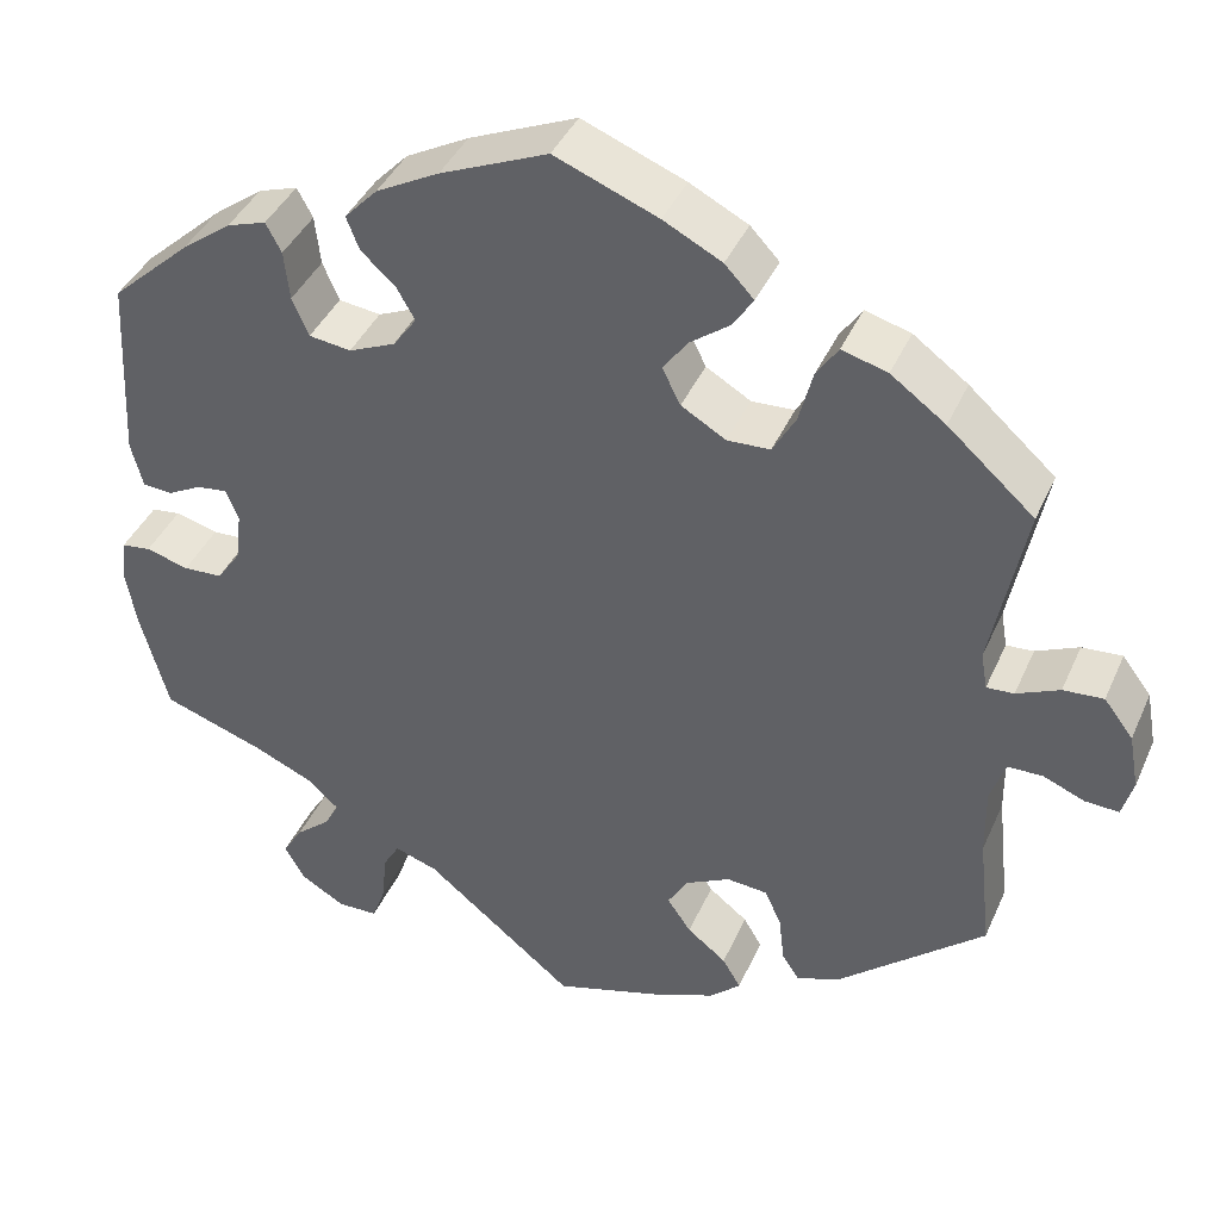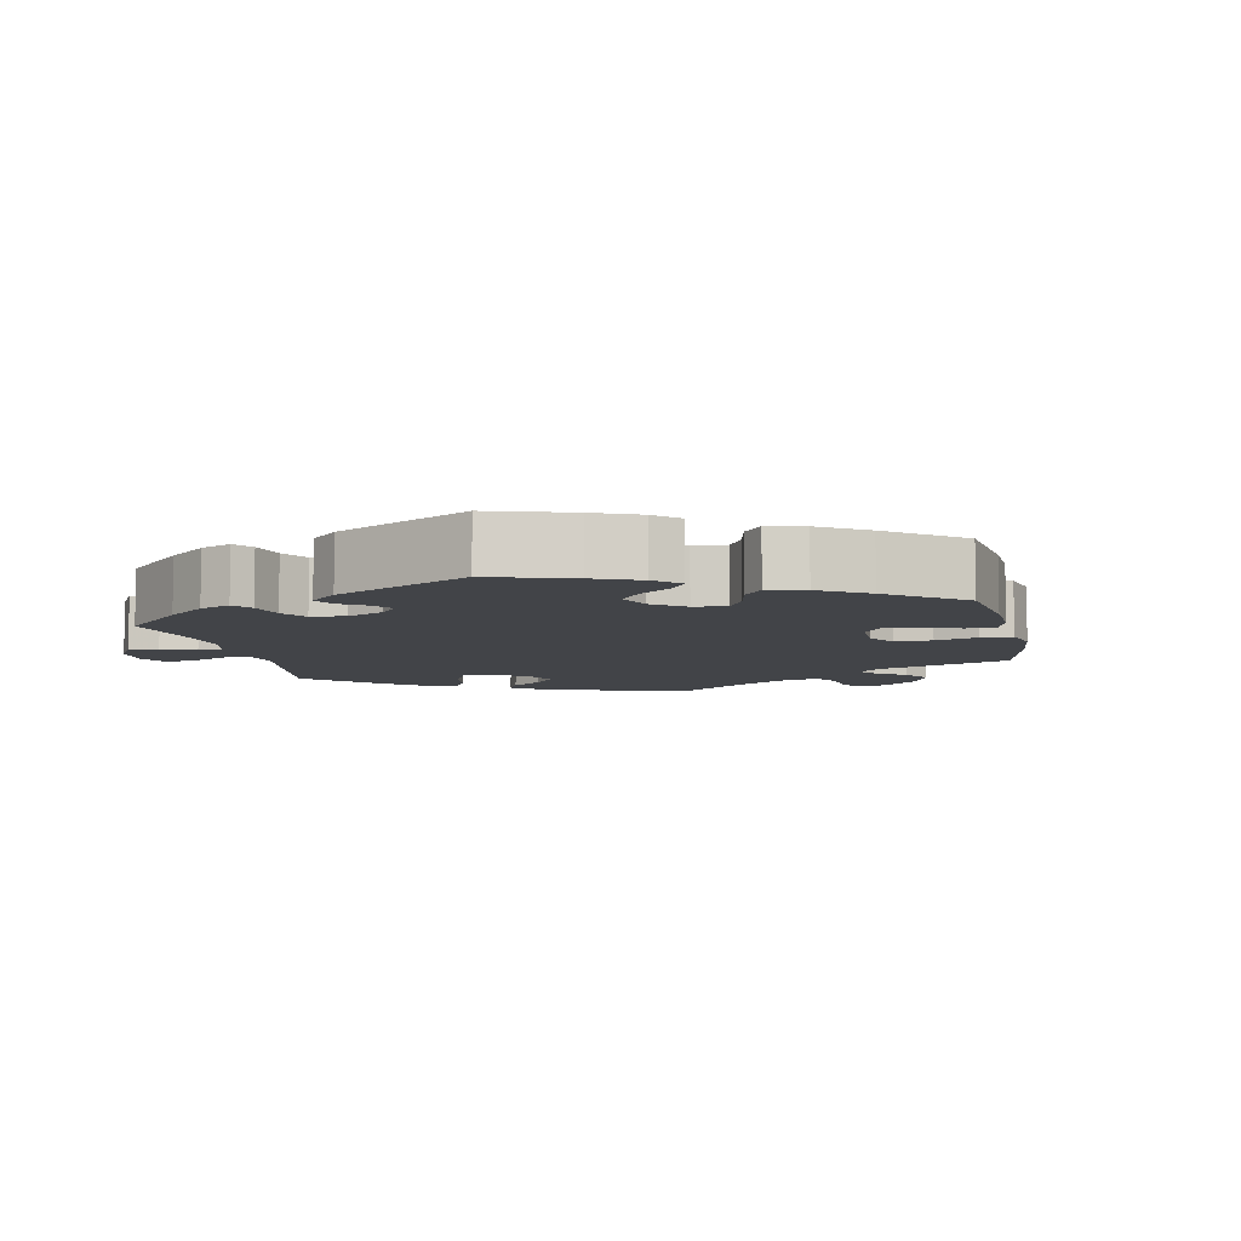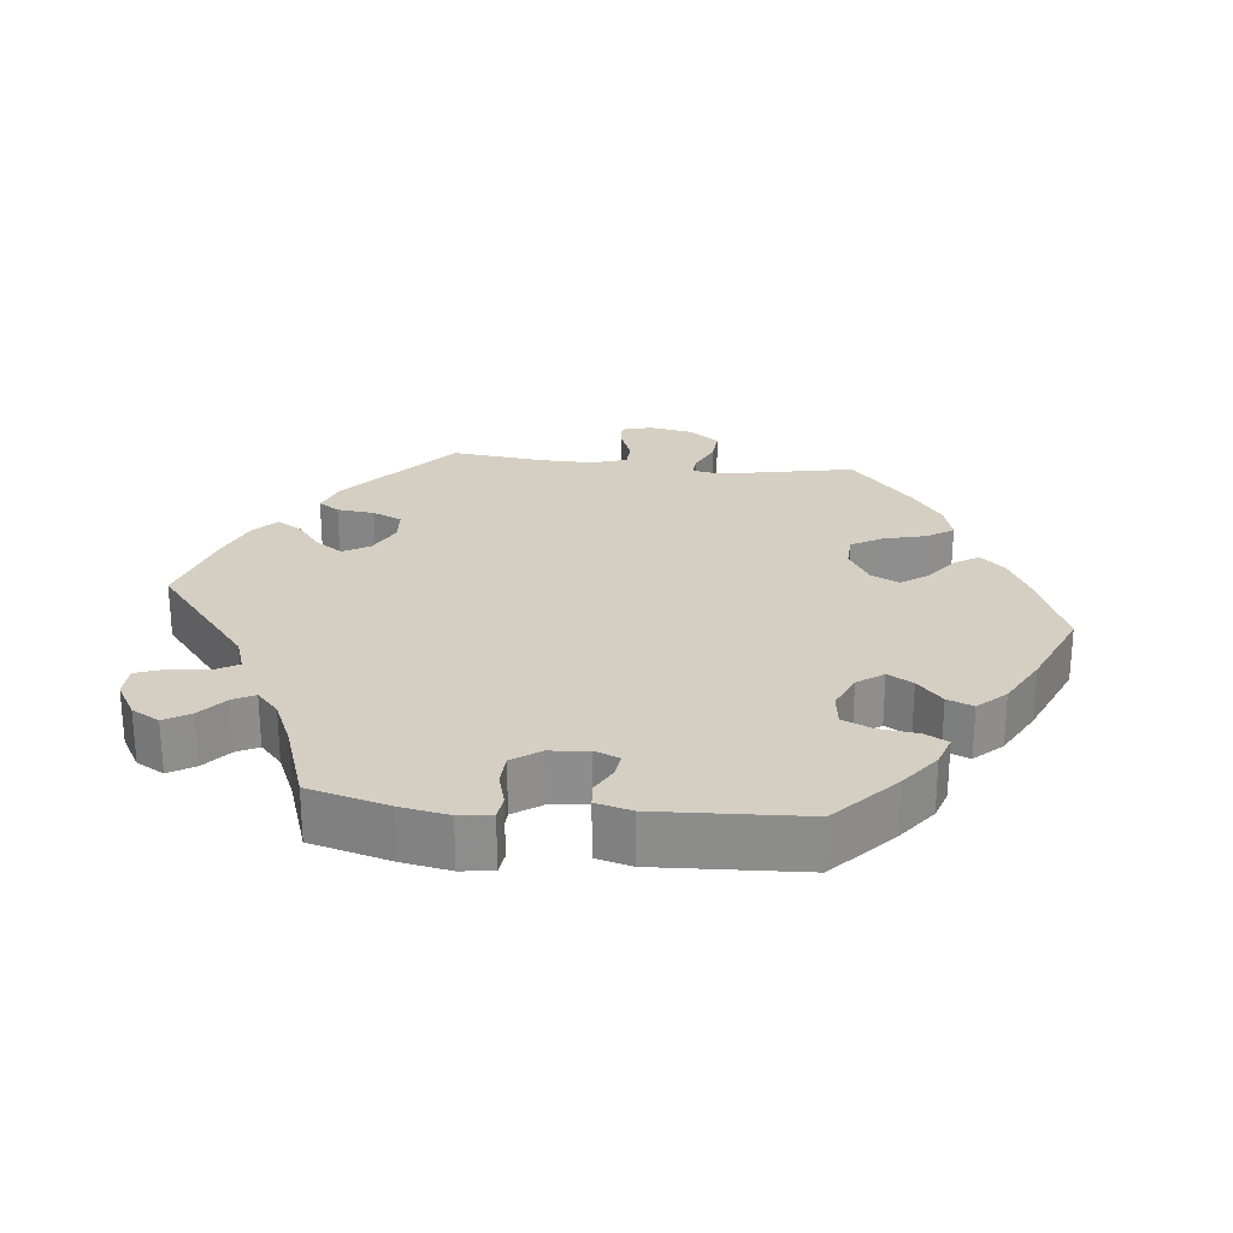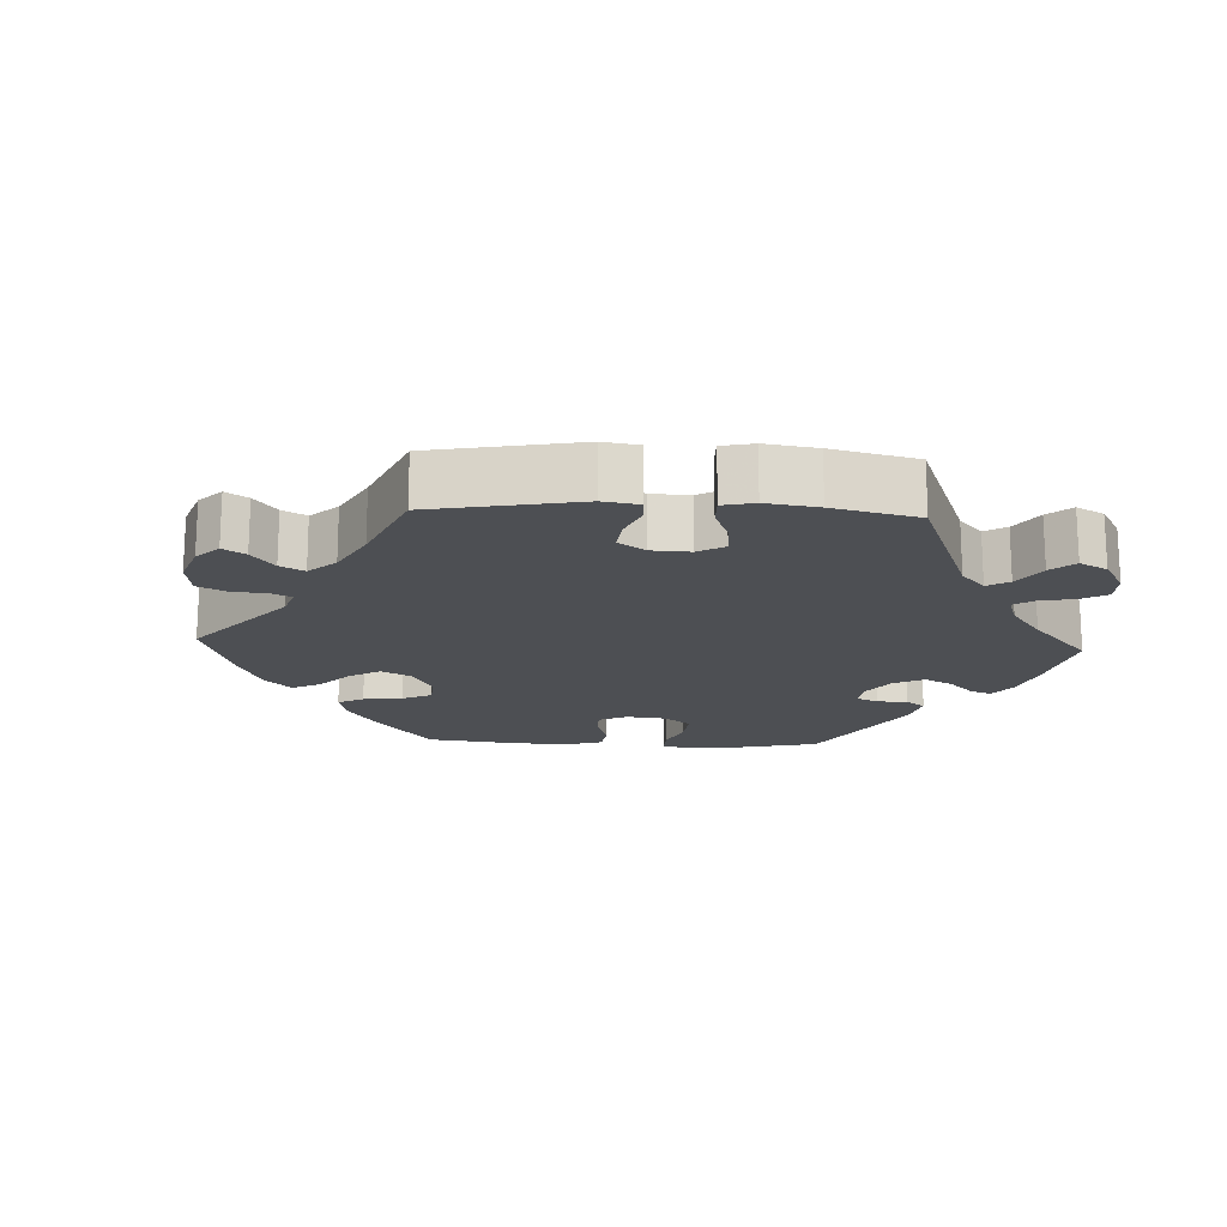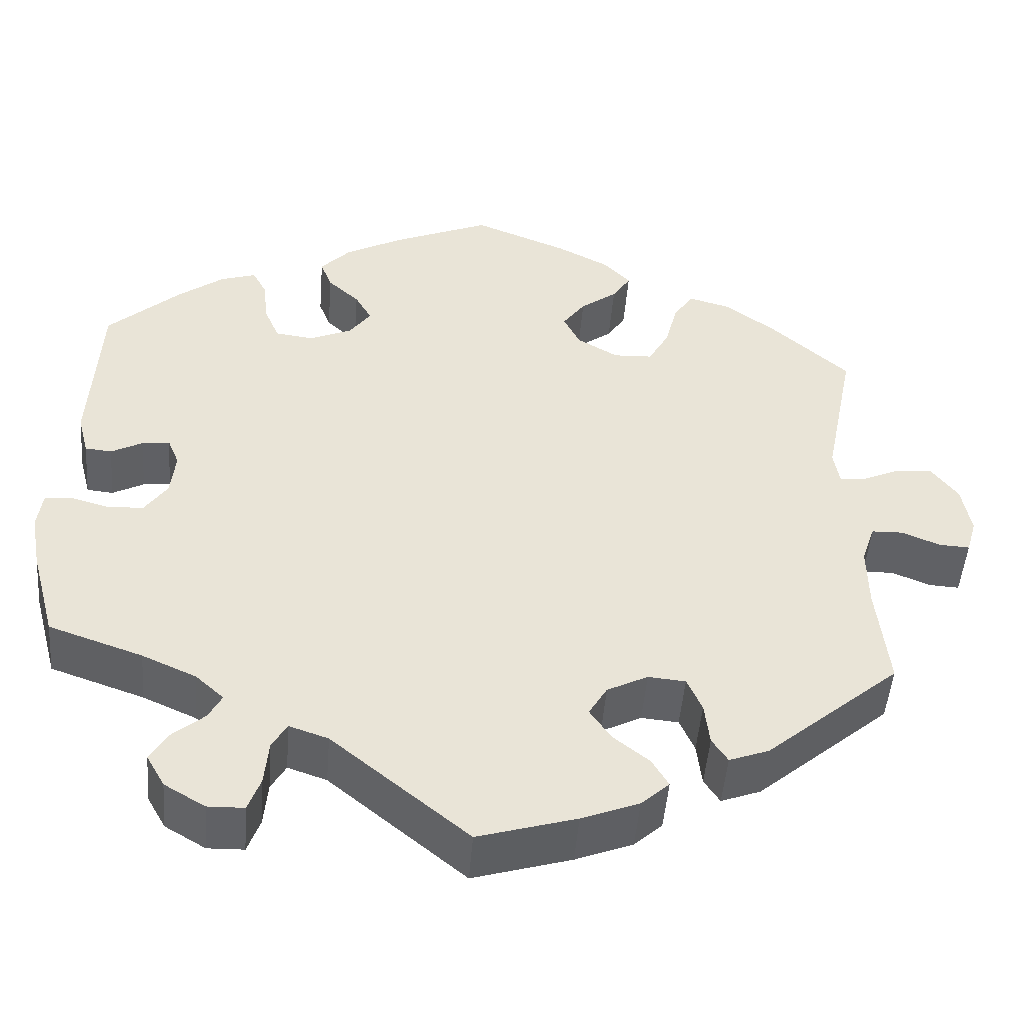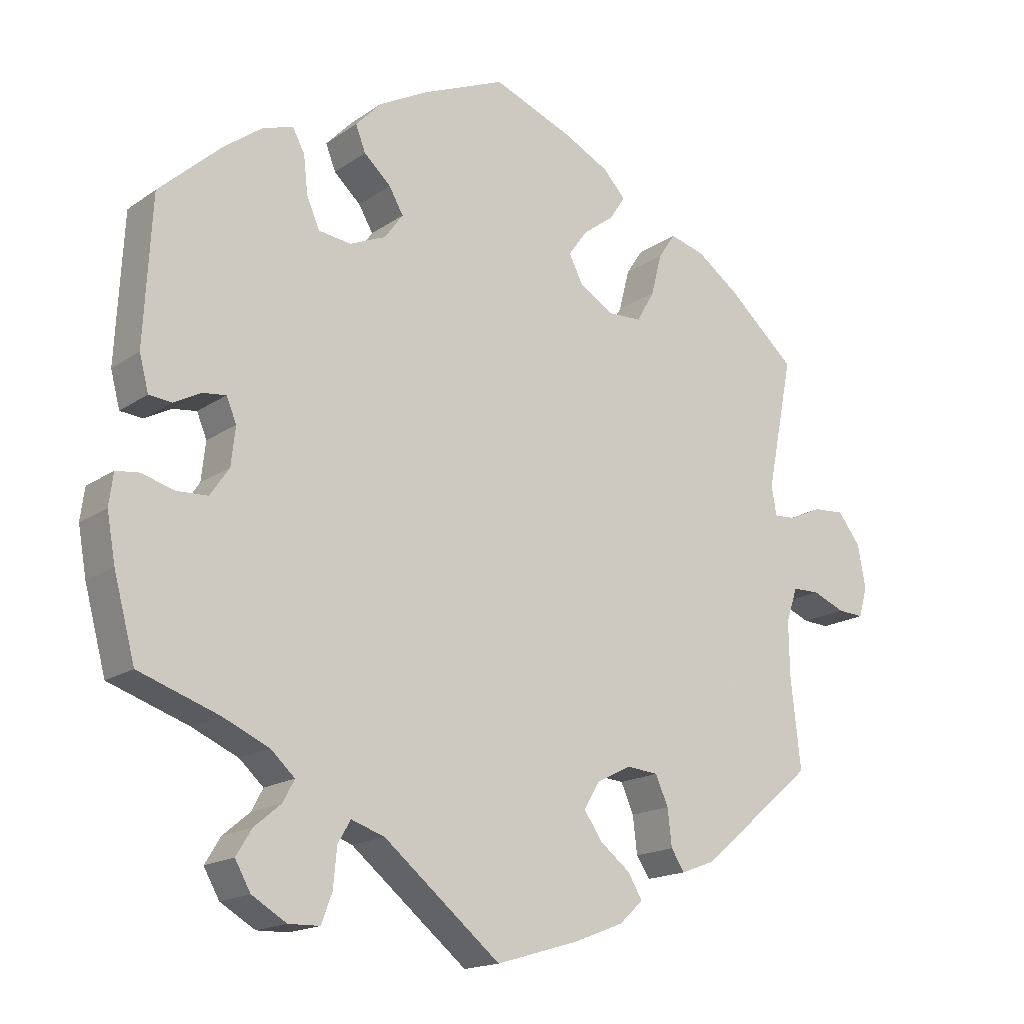
<metadata>
{"format":"obj","ext":"obj","renderer":"f3d","projection":"perspective","resolution":1024,"background":"white","views":[{"elev":40.5,"azim":22.4,"up":"+Z"},{"elev":-7.7,"azim":-47.6,"up":"+Y"},{"elev":25.4,"azim":-83.6,"up":"+Y"},{"elev":-17.6,"azim":147.3,"up":"+Y"},{"elev":-48.3,"azim":-4.5,"up":"+Z"},{"elev":-16.9,"azim":-36.4,"up":"+Z"}]}
</metadata>
<code>
v -0.53 0.07 -0.177
v -0.542 0.07 -0.11
v -0.536 0.07 -0.065
v -0.504 0.07 -0.061
v -0.457 0.07 -0.074
v -0.414 0.07 -0.072
v -0.387 0.07 -0.033
v -0.381 0.07 0.021
v -0.395 0.07 0.055
v -0.428 0.07 0.051
v -0.466 0.07 0.031
v -0.498 0.07 0.034
v -0.511 0.07 0.084
v -0.5 0.07 0.289
v -0.413 0.07 0.368
v -0.358 0.07 0.409
v -0.315 0.07 0.423
v -0.298 0.07 0.391
v -0.292 0.07 0.337
v -0.274 0.07 0.295
v -0.228 0.07 0.289
v -0.177 0.07 0.311
v -0.151 0.07 0.347
v -0.171 0.07 0.382
v -0.209 0.07 0.417
v -0.223 0.07 0.453
v -0.187 0.07 0.491
v -0.118 0.07 0.528
v 0 0.07 0.578
v 0.113 0.07 0.533
v 0.177 0.07 0.5
v 0.209 0.07 0.466
v 0.187 0.07 0.432
v 0.143 0.07 0.399
v 0.116 0.07 0.362
v 0.136 0.07 0.322
v 0.185 0.07 0.293
v 0.232 0.07 0.295
v 0.257 0.07 0.339
v 0.272 0.07 0.397
v 0.296 0.07 0.433
v 0.346 0.07 0.419
v 0.406 0.07 0.375
v 0.501 0.07 0.29
v 0.464 0.07 0.104
v 0.471 0.07 0.063
v 0.501 0.07 0.065
v 0.548 0.07 0.086
v 0.592 0.07 0.089
v 0.624 0.07 0.047
v 0.635 0.07 -0.014
v 0.623 0.07 -0.056
v 0.586 0.07 -0.054
v 0.54 0.07 -0.035
v 0.502 0.07 -0.036
v 0.486 0.07 -0.084
v 0.487 0.07 -0.16
v 0.501 0.07 -0.288
v 0.34 0.07 -0.425
v 0.292 0.07 -0.443
v 0.273 0.07 -0.414
v 0.267 0.07 -0.362
v 0.249 0.07 -0.321
v 0.204 0.07 -0.317
v 0.155 0.07 -0.342
v 0.133 0.07 -0.379
v 0.159 0.07 -0.417
v 0.202 0.07 -0.451
v 0.222 0.07 -0.485
v 0.188 0.07 -0.516
v 0.119 0.07 -0.543
v 0.001 0.07 -0.578
v -0.164 0.07 -0.443
v -0.211 0.07 -0.427
v -0.229 0.07 -0.458
v -0.234 0.07 -0.512
v -0.249 0.07 -0.553
v -0.293 0.07 -0.554
v -0.342 0.07 -0.525
v -0.364 0.07 -0.486
v -0.342 0.07 -0.45
v -0.304 0.07 -0.418
v -0.288 0.07 -0.388
v -0.322 0.07 -0.357
v -0.387 0.07 -0.328
v -0.5 0.07 -0.289
v -0.53 0 -0.177
v -0.542 0 -0.11
v -0.536 0 -0.065
v -0.504 0 -0.061
v -0.457 0 -0.074
v -0.414 0 -0.072
v -0.387 0 -0.033
v -0.381 0 0.021
v -0.395 0 0.055
v -0.428 0 0.051
v -0.466 0 0.031
v -0.498 0 0.034
v -0.511 0 0.084
v -0.5 0 0.289
v -0.413 0 0.368
v -0.358 0 0.409
v -0.315 0 0.423
v -0.298 0 0.391
v -0.292 0 0.337
v -0.274 0 0.295
v -0.228 0 0.289
v -0.177 0 0.311
v -0.151 0 0.347
v -0.171 0 0.382
v -0.209 0 0.417
v -0.223 0 0.453
v -0.187 0 0.491
v -0.118 0 0.528
v 0 0 0.578
v 0.113 0 0.533
v 0.177 0 0.5
v 0.209 0 0.466
v 0.187 0 0.432
v 0.143 0 0.399
v 0.116 0 0.362
v 0.136 0 0.322
v 0.185 0 0.293
v 0.232 0 0.295
v 0.257 0 0.339
v 0.272 0 0.397
v 0.296 0 0.433
v 0.346 0 0.419
v 0.406 0 0.375
v 0.501 0 0.29
v 0.464 0 0.104
v 0.471 0 0.063
v 0.501 0 0.065
v 0.548 0 0.086
v 0.592 0 0.089
v 0.624 0 0.047
v 0.635 0 -0.014
v 0.623 0 -0.056
v 0.586 0 -0.054
v 0.54 0 -0.035
v 0.502 0 -0.036
v 0.486 0 -0.084
v 0.487 0 -0.16
v 0.501 0 -0.288
v 0.34 0 -0.425
v 0.292 0 -0.443
v 0.273 0 -0.414
v 0.267 0 -0.362
v 0.249 0 -0.321
v 0.204 0 -0.317
v 0.155 0 -0.342
v 0.133 0 -0.379
v 0.159 0 -0.417
v 0.202 0 -0.451
v 0.222 0 -0.485
v 0.188 0 -0.516
v 0.119 0 -0.543
v 0.001 0 -0.578
v -0.164 0 -0.443
v -0.211 0 -0.427
v -0.229 0 -0.458
v -0.234 0 -0.512
v -0.249 0 -0.553
v -0.293 0 -0.554
v -0.342 0 -0.525
v -0.364 0 -0.486
v -0.342 0 -0.45
v -0.304 0 -0.418
v -0.288 0 -0.388
v -0.322 0 -0.357
v -0.387 0 -0.328
v -0.5 0 -0.289
f 85 86 1 2
f 84 85 2 3
f 83 84 3 4
f 79 80 81 82
f 79 82 83
f 78 79 83
f 75 76 77 78
f 74 75 78 83
f 73 74 83 4
f 67 68 69 70
f 66 67 70 71
f 59 60 61 62
f 57 58 59 62
f 56 57 62 63
f 55 56 63 64
f 51 52 53 54
f 51 54 55
f 50 51 55
f 47 48 49 50
f 46 47 50 55
f 42 43 44 45
f 42 45 46
f 39 40 41 42
f 38 39 42 46
f 37 38 46 55
f 31 32 33 34
f 31 34 35
f 30 31 35
f 29 30 35
f 28 29 35 36
f 24 25 26 27
f 23 24 27 28
f 16 17 18 19
f 16 19 20
f 15 16 20
f 14 15 20
f 13 14 20 21
f 10 11 12 13
f 9 10 13 21
f 72 73 4 5
f 66 71 72 5
f 65 66 5 6
f 64 65 6 7
f 36 37 55 64
f 23 28 36 64
f 22 23 64 7
f 8 9 21 22
f 7 8 22
f 88 87 172 171
f 89 88 171 170
f 90 89 170 169
f 168 167 166 165
f 169 168 165
f 169 165 164
f 164 163 162 161
f 169 164 161 160
f 90 169 160 159
f 156 155 154 153
f 157 156 153 152
f 148 147 146 145
f 148 145 144 143
f 149 148 143 142
f 150 149 142 141
f 140 139 138 137
f 141 140 137
f 141 137 136
f 136 135 134 133
f 141 136 133 132
f 131 130 129 128
f 132 131 128
f 128 127 126 125
f 132 128 125 124
f 141 132 124 123
f 120 119 118 117
f 121 120 117
f 121 117 116
f 121 116 115
f 122 121 115 114
f 113 112 111 110
f 114 113 110 109
f 105 104 103 102
f 106 105 102
f 106 102 101
f 106 101 100
f 107 106 100 99
f 99 98 97 96
f 107 99 96 95
f 91 90 159 158
f 91 158 157 152
f 92 91 152 151
f 93 92 151 150
f 150 141 123 122
f 150 122 114 109
f 93 150 109 108
f 108 107 95 94
f 108 94 93
f 1 87 88 2
f 2 88 89 3
f 3 89 90 4
f 4 90 91 5
f 5 91 92 6
f 6 92 93 7
f 7 93 94 8
f 8 94 95 9
f 9 95 96 10
f 10 96 97 11
f 11 97 98 12
f 12 98 99 13
f 13 99 100 14
f 14 100 101 15
f 15 101 102 16
f 16 102 103 17
f 17 103 104 18
f 18 104 105 19
f 19 105 106 20
f 20 106 107 21
f 21 107 108 22
f 22 108 109 23
f 23 109 110 24
f 24 110 111 25
f 25 111 112 26
f 26 112 113 27
f 27 113 114 28
f 28 114 115 29
f 29 115 116 30
f 30 116 117 31
f 31 117 118 32
f 32 118 119 33
f 33 119 120 34
f 34 120 121 35
f 35 121 122 36
f 36 122 123 37
f 37 123 124 38
f 38 124 125 39
f 39 125 126 40
f 40 126 127 41
f 41 127 128 42
f 42 128 129 43
f 43 129 130 44
f 44 130 131 45
f 45 131 132 46
f 46 132 133 47
f 47 133 134 48
f 48 134 135 49
f 49 135 136 50
f 50 136 137 51
f 51 137 138 52
f 52 138 139 53
f 53 139 140 54
f 54 140 141 55
f 55 141 142 56
f 56 142 143 57
f 57 143 144 58
f 58 144 145 59
f 59 145 146 60
f 60 146 147 61
f 61 147 148 62
f 62 148 149 63
f 63 149 150 64
f 64 150 151 65
f 65 151 152 66
f 66 152 153 67
f 67 153 154 68
f 68 154 155 69
f 69 155 156 70
f 70 156 157 71
f 71 157 158 72
f 72 158 159 73
f 73 159 160 74
f 74 160 161 75
f 75 161 162 76
f 76 162 163 77
f 77 163 164 78
f 78 164 165 79
f 79 165 166 80
f 80 166 167 81
f 81 167 168 82
f 82 168 169 83
f 83 169 170 84
f 84 170 171 85
f 85 171 172 86
f 86 172 87 1

</code>
